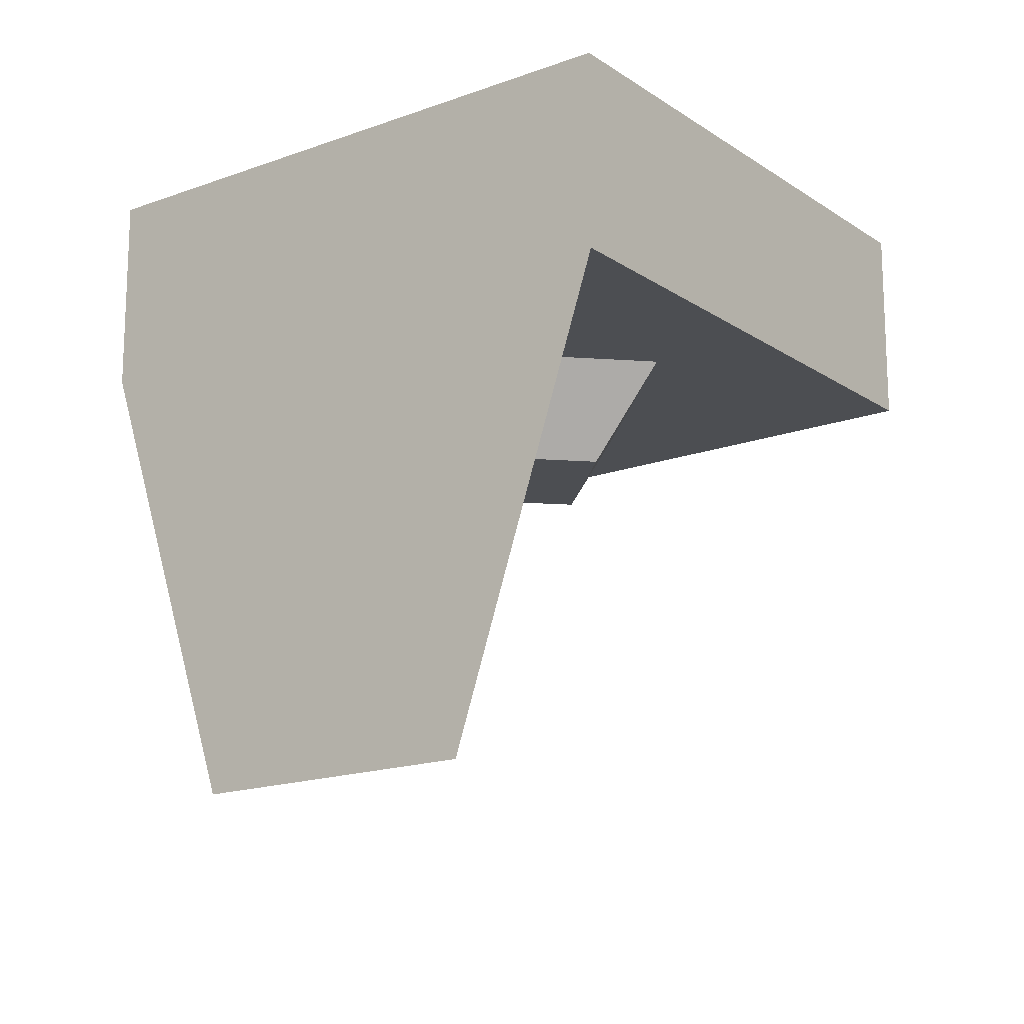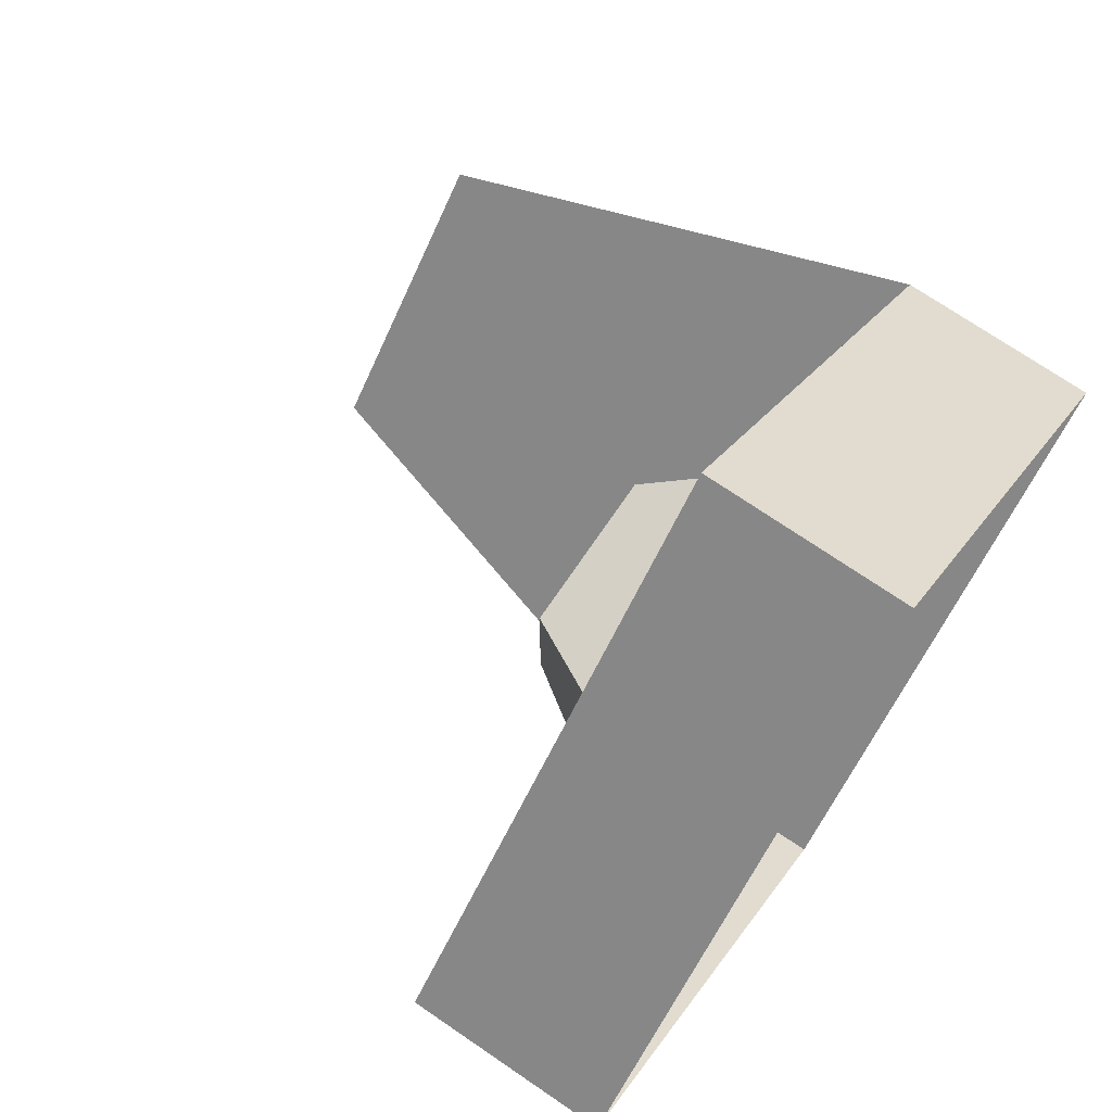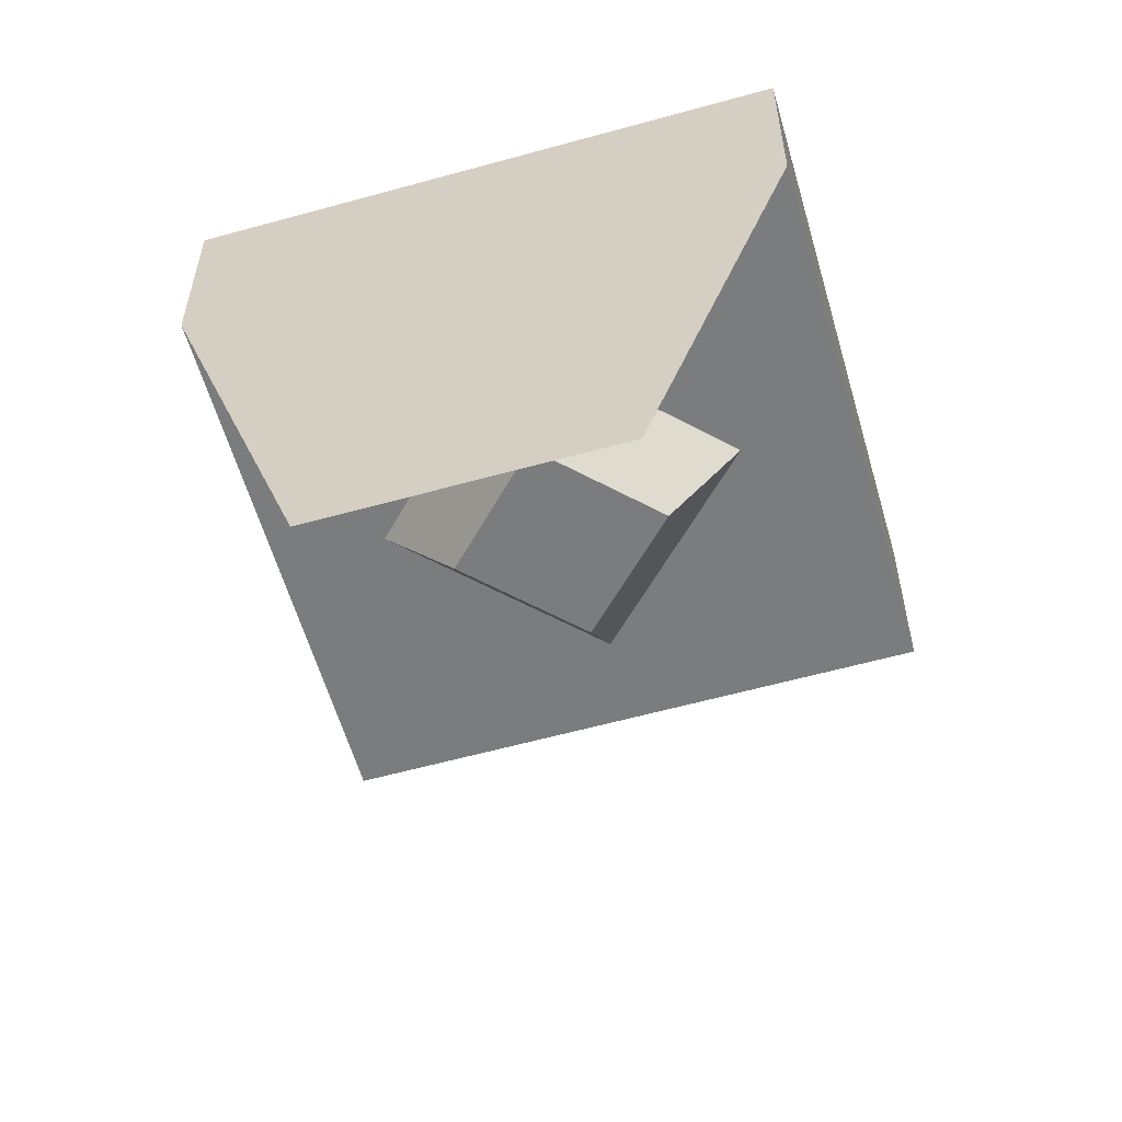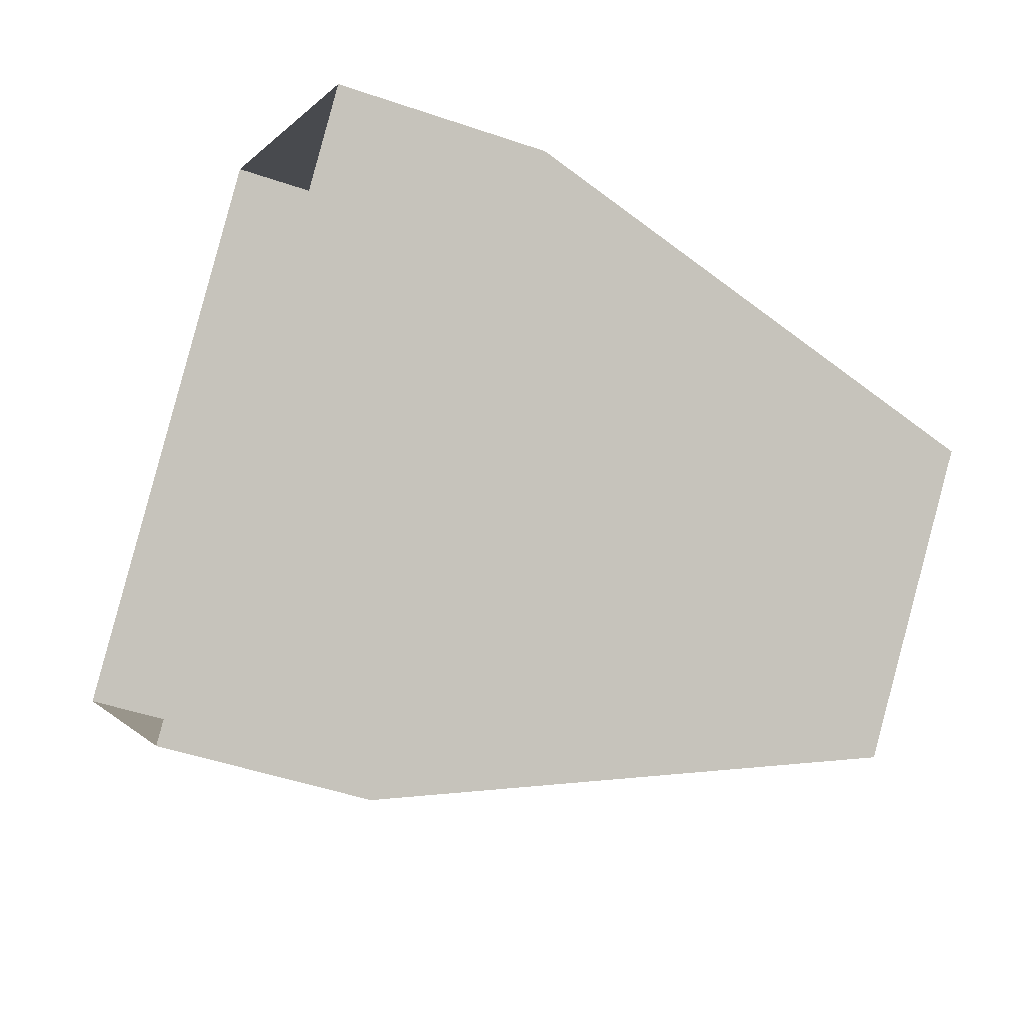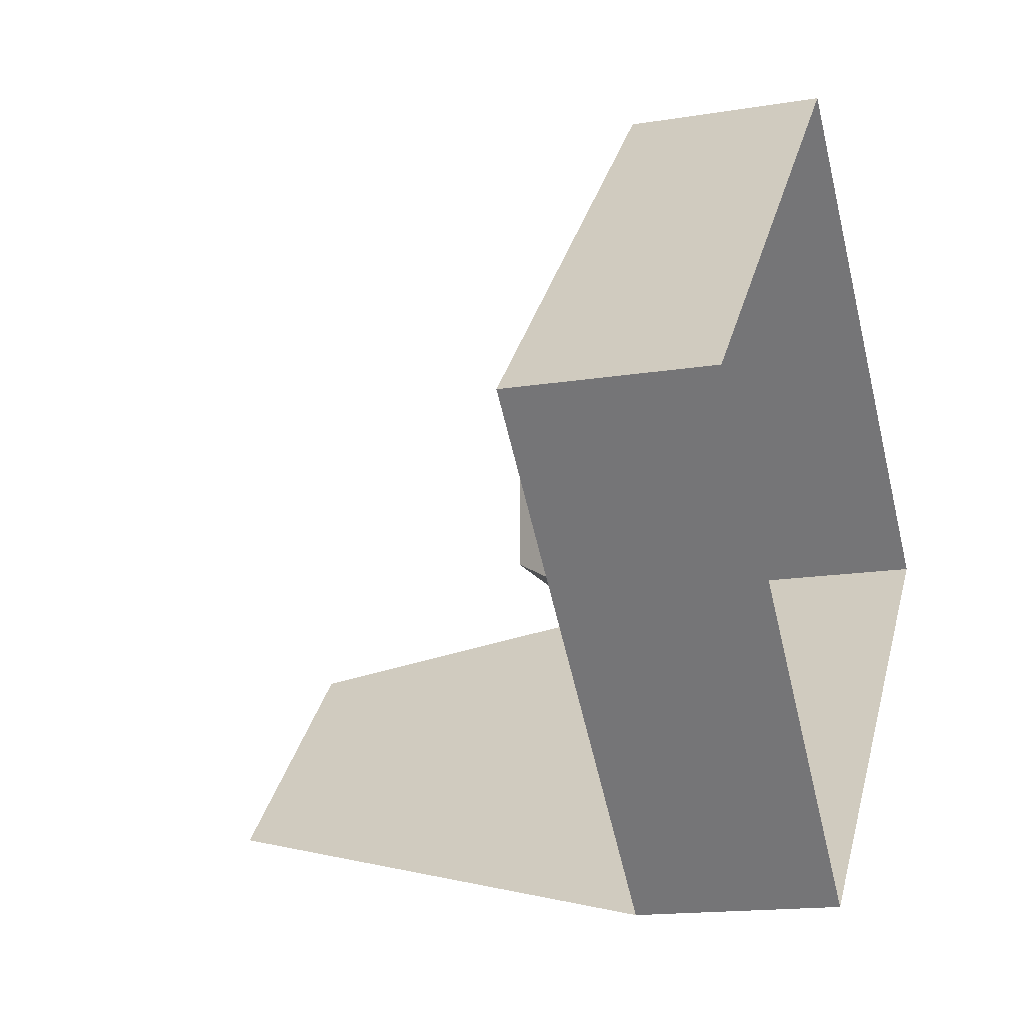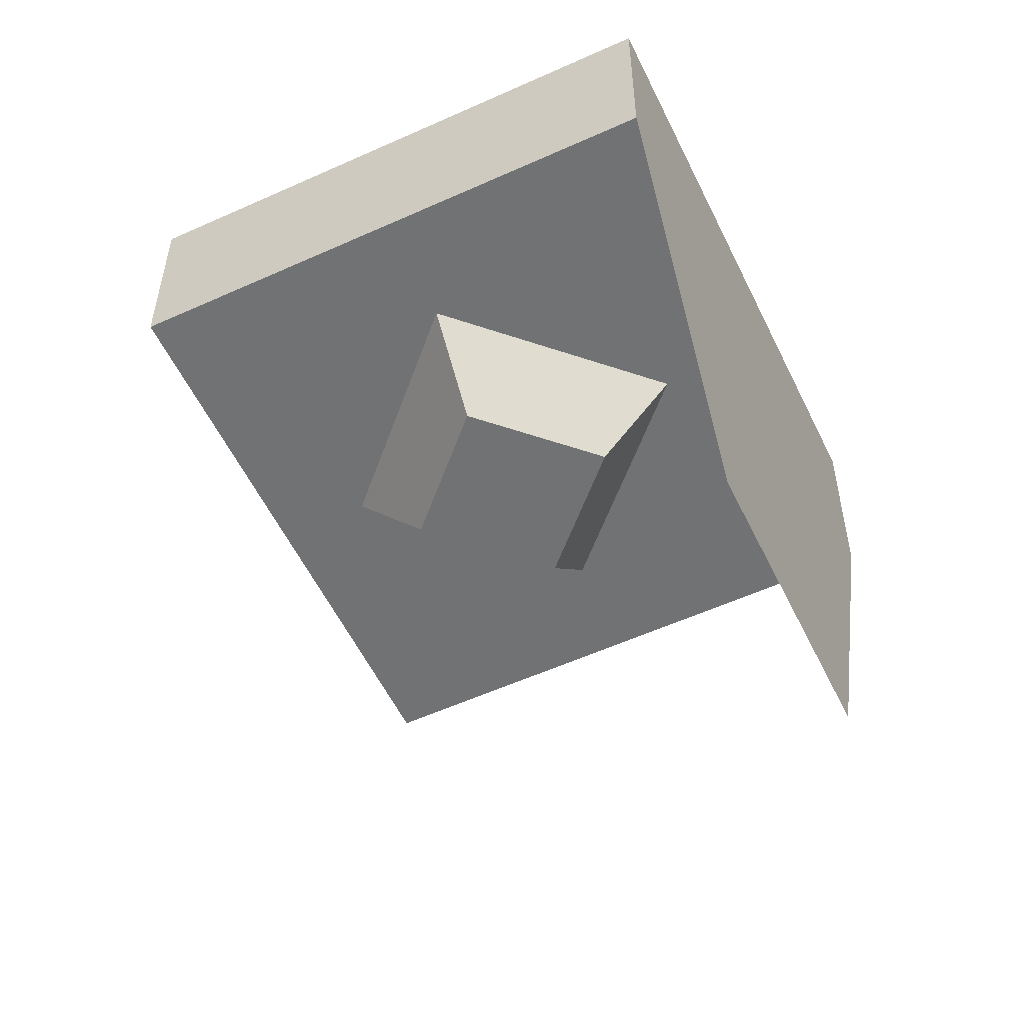
<metadata>
{"format":"obj","ext":"obj","renderer":"f3d","projection":"perspective","resolution":1024,"background":"white","views":[{"elev":-16.8,"azim":-98.2,"up":"+Y"},{"elev":72.5,"azim":124.3,"up":"+Z"},{"elev":-58.7,"azim":-119.0,"up":"+Y"},{"elev":-47.2,"azim":-111.3,"up":"+Z"},{"elev":-15.7,"azim":109.1,"up":"+Z"},{"elev":-55.5,"azim":160.5,"up":"+Y"}]}
</metadata>
<code>
o Cube.004_Cube.024
v 42.91 33.85 -1.377
v 42.91 13.41 -1.377
v 1.377 33.85 -42.91
v 1.377 13.41 -42.91
v -1.377 33.85 42.91
v -1.377 13.41 42.91
v -42.91 33.85 1.377
v -42.91 13.41 1.377
v -9.859 -33.85 -31.68
v -31.68 -33.85 -9.859
v 13.66 13.27 13.66
v 7.985 3.599 7.985
v 13.66 13.27 -13.66
v 7.985 3.599 -7.985
v -13.66 13.27 13.66
v -7.985 3.599 7.985
v -13.66 13.27 -13.66
v -7.985 3.599 -7.985
f 8 4 2 6
f 4 8 10 9
f 1 2 4 3
f 3 4 8 7
f 7 8 6 5
f 5 6 2 1
f 11 12 14 13
f 13 14 18 17
f 17 18 16 15
f 15 16 12 11
f 18 14 12 16

</code>
